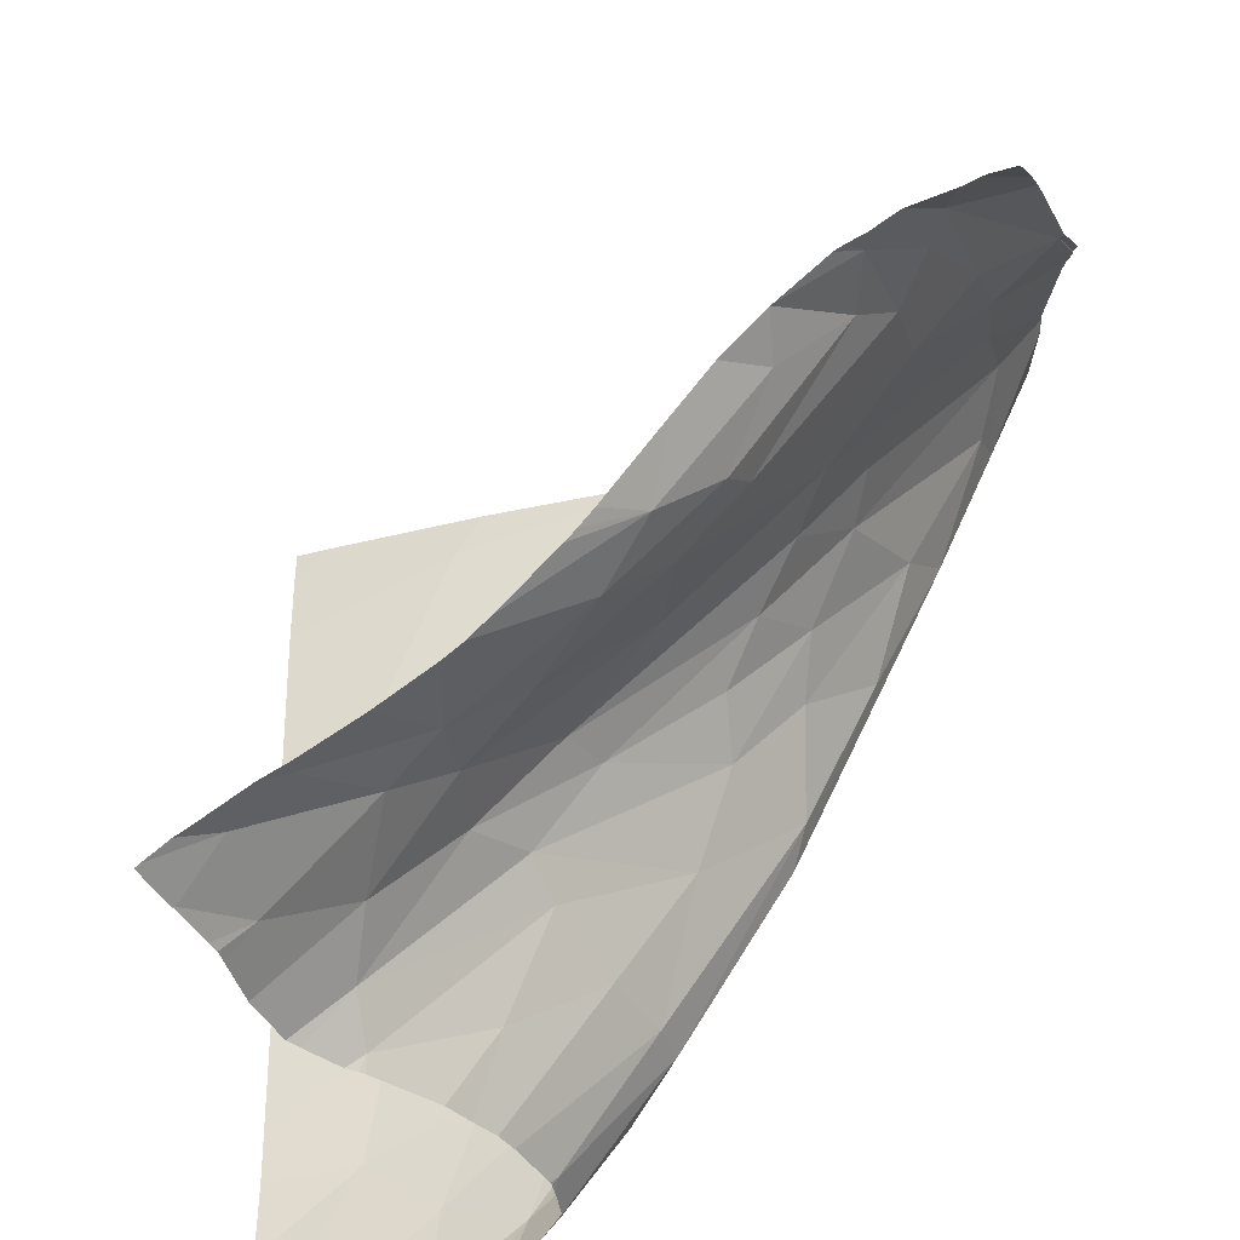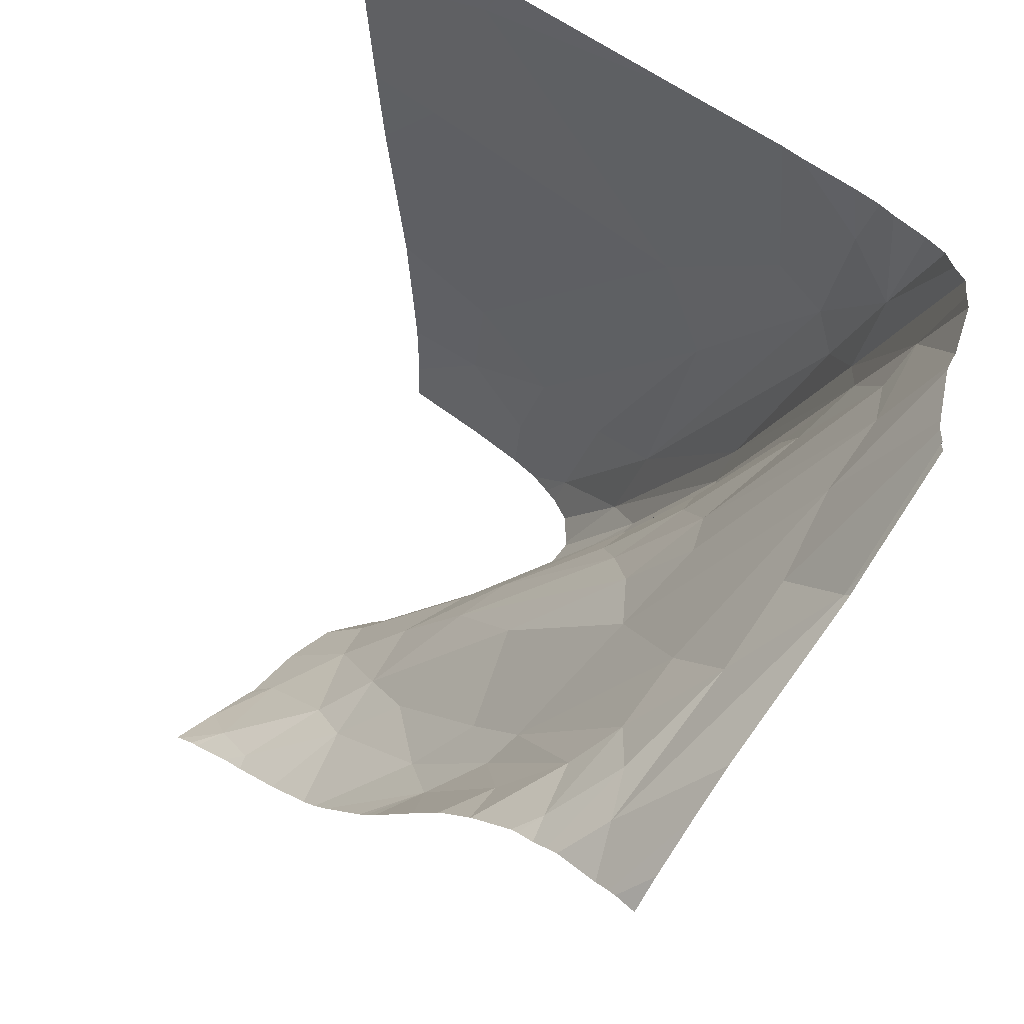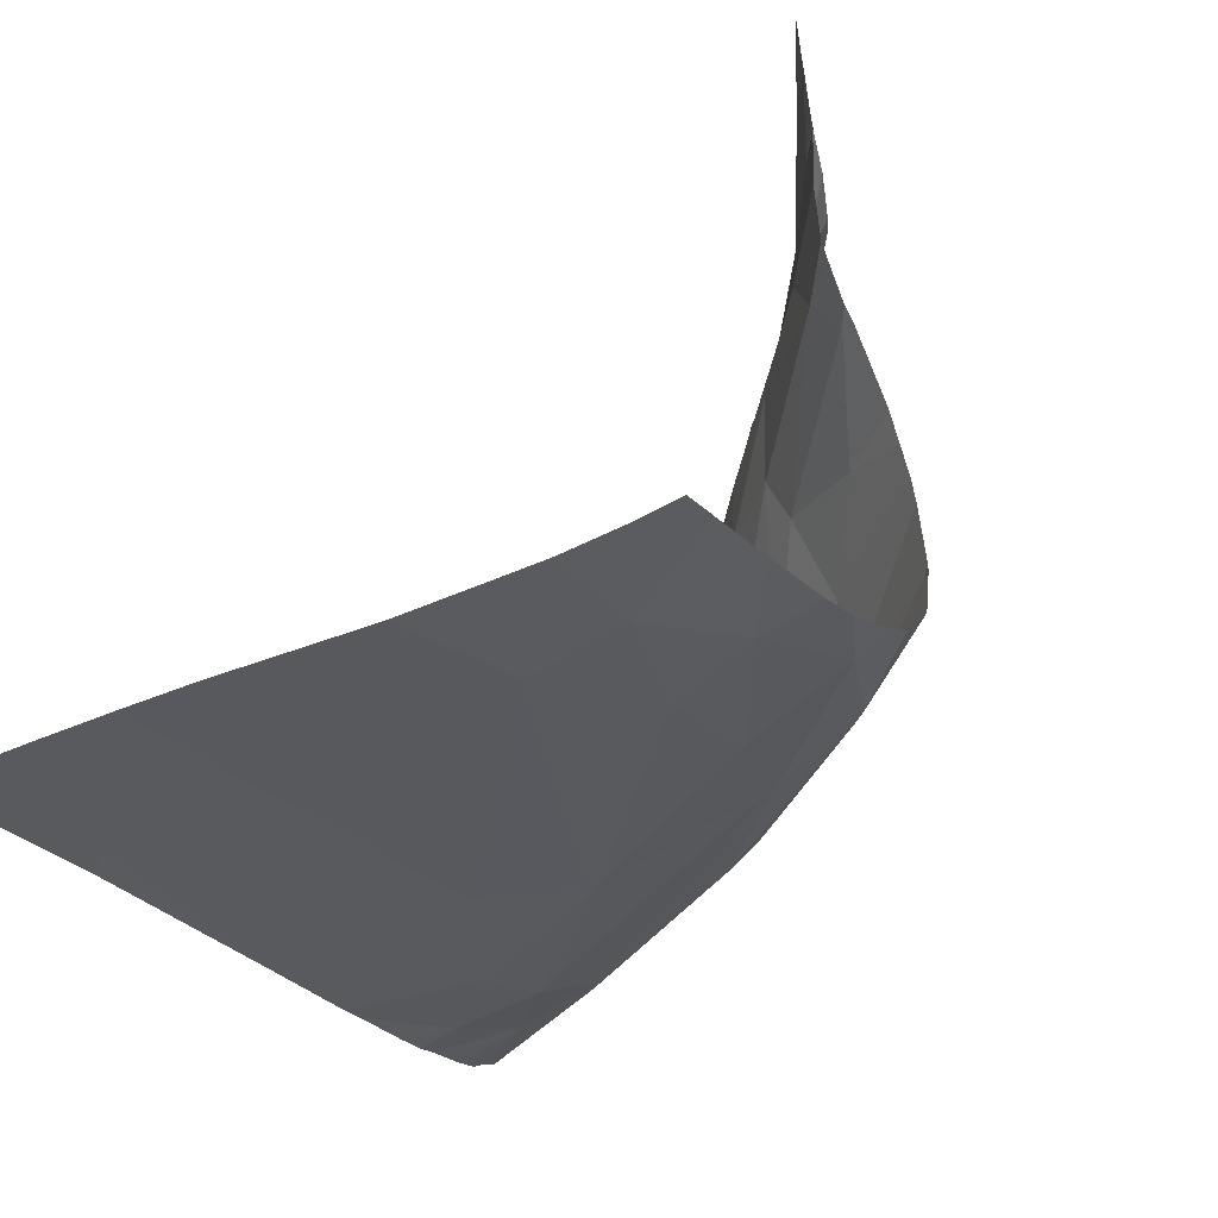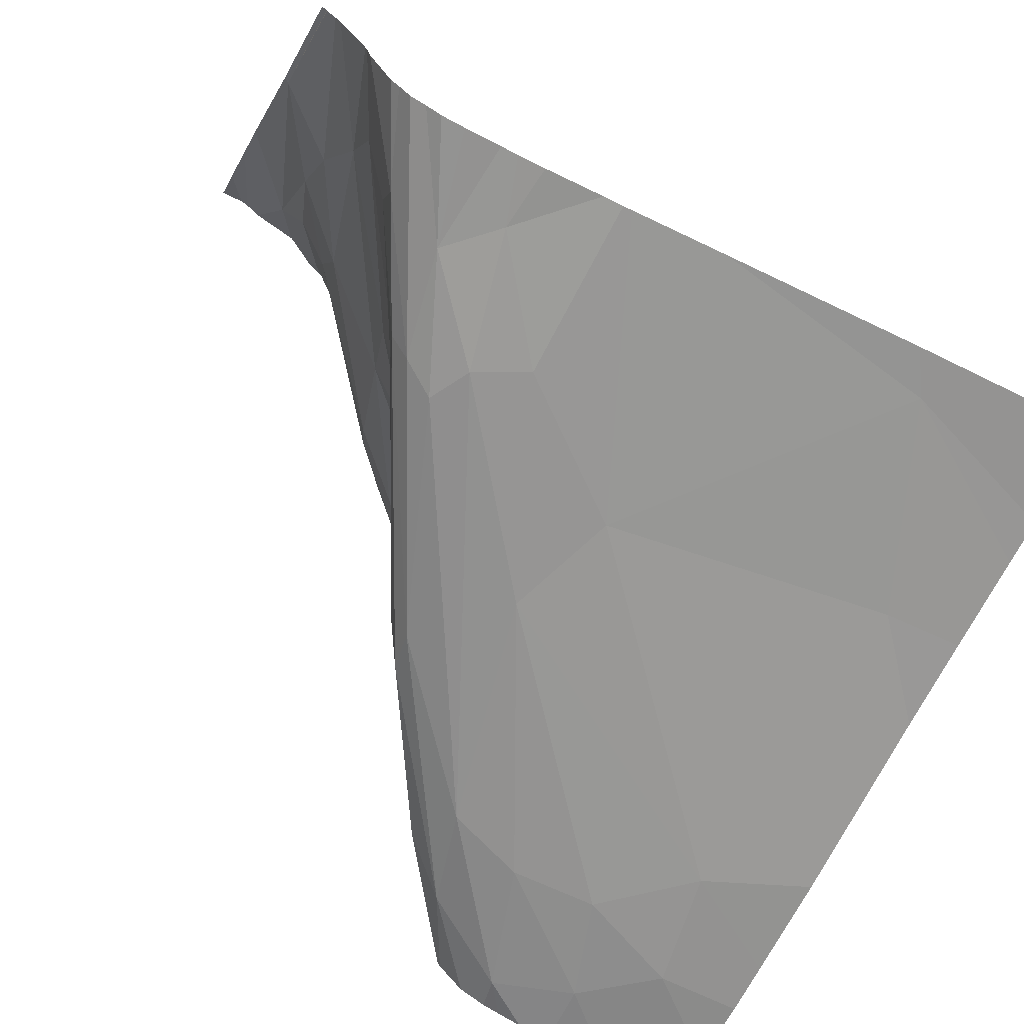
<metadata>
{"format":"obj","ext":"obj","renderer":"f3d","projection":"perspective","resolution":1024,"background":"white","views":[{"elev":-44.4,"azim":-161.0,"up":"+Z"},{"elev":54.6,"azim":-136.0,"up":"+Z"},{"elev":-31.1,"azim":129.9,"up":"+Y"},{"elev":-65.6,"azim":-27.2,"up":"+Y"}]}
</metadata>
<code>
v -137.8 437.8 -103.9
v -148.3 422 -79.8
v -146.1 443.8 -97.19
v -134.6 416.8 -79.8
v -133.2 426.5 -103.9
v -125.4 416.4 -117.9
v -140.5 420.7 -93
v -144.4 420.5 -85.74
v -142.9 416.7 -79.8
v -146.8 418.6 -79.8
v -139.2 426.1 -95.58
v -148.2 421.7 -79.8
v -134.7 416 -88.79
v -140.3 416.8 -91.22
v -149.8 424.3 -79.8
v -135.5 422 -101.5
v -134.5 437.6 -107.2
v -140.5 443.8 -101
v -144.4 418.3 -84.58
v -150.6 425.2 -79.8
v -136.5 443.8 -105.8
v -140.1 416.6 -79.8
v -149.7 443.8 -96.48
v -143.6 443.8 -98.47
v -147.4 434.4 -90.82
v -141 416.6 -79.8
v -150.9 429.4 -83.74
v -150.9 438.1 -90.62
v -128 432 -109.8
v -144.3 437.5 -95.68
v -149.3 443.8 -96.55
v -138.5 416.1 -92.31
v -146.1 423.3 -84.14
v -147.2 430.5 -88.14
v -148.5 443.8 -96.81
v -150.9 440.1 -92.55
v -148 421 -79.8
v -138.3 443.8 -103.3
v -128 417.8 -115.7
v -143.2 443.8 -98.71
v -144.9 417.2 -79.8
v -150.6 430.8 -85.37
v -150.9 443.8 -96.49
v -140.6 443.8 -100.9
v -138.7 416.6 -79.8
v -133.3 417.3 -106.8
v -132.3 440 -110.7
v -150.9 431.6 -85.81
v -150.9 430.8 -85.18
v -150.1 424.8 -79.8
v -147.5 441.7 -95.18
v -145.7 417.4 -79.8
v -137.3 439.5 -105.2
v -128.6 437.4 -112.1
v -129.4 443.8 -114.3
v -139.6 432.2 -98.04
v -144.2 442.6 -97.63
v -146.3 426.6 -85.91
v -145.4 443.8 -97.6
v -130.5 422.4 -110
v -144.1 433.9 -94.1
v -128.4 443.8 -115.3
v -128.7 429.3 -109
v -146.2 439.5 -94.62
v -140.5 443.8 -101
v -134.1 416.9 -79.8
v -144.1 416.8 -79.8
v -137.4 415.9 -90.16
v -141.4 416.6 -85.54
v -139.1 416.4 -83.1
v -135.7 416.8 -79.8
v -144.6 443.8 -98.08
v -125.3 436.4 -114.5
v -140.6 428.5 -94.57
v -125.7 429.5 -113.2
v -133.7 416.5 -104.5
v -150.9 425.5 -79.8
v -141.3 417.8 -90.85
v -138 418.5 -97.86
v -122.8 415.2 -113.9
v -126.9 415.6 -112.4
v -128 419.9 -115.8
v -143 439.7 -97.87
v -127.7 416.1 -94.36
v -134.9 441.7 -108.4
v -132.6 423.8 -105.6
v -129.8 415.6 -99.99
v -135.2 427.9 -101.3
v -132.5 432.9 -105.4
v -139.9 441.5 -101.8
v -150.6 425.3 -79.8
v -134.3 418.6 -105.2
v -136.5 424.3 -99.33
v -150.9 442.5 -94.93
v -133.4 443.8 -109.9
v -146.3 418.1 -79.8
v -137.5 429.6 -98.99
v -129 417.3 -79.8
v -117.7 418.3 -79.8
v -116.7 418.2 -82.08
v -118.2 418.3 -79.8
v -132.2 443.8 -111.4
v -116 443.8 -122.7
v -116.9 438.5 -122.7
v -108 418.5 -85.31
v -125.4 416.4 -117.9
v -119.1 429.7 -122.7
v -118.5 430.3 -122.7
v -118.2 415.1 -113.7
v -129 417.3 -79.8
v -112.8 415.6 -122.7
v -134.7 416 -88.79
v -119.3 415.8 -122.7
v -119.5 432 -120.2
v -118 443.8 -121.3
v -108 415.8 -120.3
v -120.9 434.7 -118.4
v -116.4 441.4 -122.7
v -123.3 438.9 -117
v -108 415.9 -122.7
v -108 417.5 -97.77
v -128 432 -109.8
v -138.5 416.1 -92.31
v -120.2 416 -122.7
v -123.3 420.6 -122.7
v -121.2 426.7 -122.7
v -117.7 418.3 -79.8
v -128 417.8 -115.7
v -123.3 420.3 -122.7
v -116.2 443.8 -122.5
v -113.7 415.6 -110.1
v -108 418 -92.81
v -121.9 443.8 -119.2
v -109.6 415.8 -122.7
v -124.7 443.8 -117.7
v -118.8 442.4 -120.6
v -108 418.4 -87.71
v -133.3 417.3 -106.8
v -132.3 440 -110.7
v -123.4 426.4 -119.1
v -119.2 430 -122
v -122.9 417.9 -122.7
v -125.9 427.3 -114.3
v -116.8 437.8 -122.7
v -123.2 419.5 -122.7
v -118 415.6 -122.7
v -127 423.3 -115.7
v -121.5 443.1 -119.1
v -128.6 437.4 -112.1
v -129.4 443.8 -114.3
v -108 418.7 -79.8
v -117.4 443.8 -121.6
v -108 416 -113.7
v -117 433.2 -122.7
v -118.2 438.1 -121.3
v -108 415.8 -116.5
v -116.5 441.3 -122.6
v -123.6 420.2 -122.3
v -118.9 429.9 -122.7
v -130.5 422.4 -110
v -128.4 443.8 -115.3
v -117 432.7 -122.7
v -109.6 418.7 -79.8
v -128.7 429.3 -109
v -123 418.1 -122.7
v -134.1 416.9 -79.8
v -116.2 415.5 -122.7
v -121.9 425.3 -122.7
v -125.3 436.4 -114.5
v -108.4 418.7 -79.8
v -120.6 415.6 -120.8
v -125.7 429.5 -113.2
v -112.6 415.4 -116.3
v -133.7 416.5 -104.5
v -121.5 416.6 -122.7
v -124.3 432.9 -114.3
v -132.7 443.8 -110.8
v -122.8 415.2 -113.9
v -117.4 432 -122.7
v -116.7 435.3 -122.7
v -126.9 415.6 -112.4
v -128 419.9 -115.8
v -120.5 443.8 -119.8
v -116.7 418.2 -82.08
v -122.5 424.1 -122.7
v -112.2 417.7 -92.84
v -116.4 415.2 -119.2
v -127.7 416.1 -94.36
v -134.9 441.7 -108.4
v -132.6 423.8 -105.6
v -129.8 415.6 -99.99
v -135.2 427.9 -101.3
v -116.7 439 -122.7
v -132.5 432.9 -105.4
v -123.3 420.2 -122.7
v -108 418.7 -81.82
v -116.4 441.3 -122.7
v -108 418.7 -80.51
v -122.8 423.1 -122.7
v -133.4 443.8 -109.9
v -126 439.8 -115.4
v -137.5 429.6 -98.99
v -127.5 443.8 -116
v -108 416.4 -108.1
g 091_W_Aya_100K_01
f 64 59 72
g 091_W_Aya_100K_01
f 91 42 20
g 091_W_Aya_100K_01
f 16 79 7
g 091_W_Aya_100K_01
f 18 38 90
g 091_W_Aya_100K_01
f 92 60 82
g 091_W_Aya_100K_01
f 74 58 56
g 091_W_Aya_100K_01
f 93 5 86
g 091_W_Aya_100K_01
f 7 78 8
g 091_W_Aya_100K_01
f 2 15 58
g 091_W_Aya_100K_01
f 97 74 56
g 091_W_Aya_100K_01
f 13 71 70
g 091_W_Aya_100K_01
f 7 93 16
g 091_W_Aya_100K_01
f 11 33 74
g 091_W_Aya_100K_01
f 58 15 50
g 091_W_Aya_100K_01
f 46 79 92
g 091_W_Aya_100K_01
f 85 53 90
g 091_W_Aya_100K_01
f 1 61 30
g 091_W_Aya_100K_01
f 68 69 32
g 091_W_Aya_100K_01
f 11 74 97
g 091_W_Aya_100K_01
f 27 49 42
g 091_W_Aya_100K_01
f 8 78 19
g 091_W_Aya_100K_01
f 47 1 53
g 091_W_Aya_100K_01
f 64 3 59
g 091_W_Aya_100K_01
f 42 49 48
g 091_W_Aya_100K_01
f 51 28 36
g 091_W_Aya_100K_01
f 68 32 81
g 091_W_Aya_100K_01
f 71 45 70
g 091_W_Aya_100K_01
f 92 82 39
g 091_W_Aya_100K_01
f 64 51 3
g 091_W_Aya_100K_01
f 69 14 32
g 091_W_Aya_100K_01
f 51 35 3
g 091_W_Aya_100K_01
f 89 17 54
g 091_W_Aya_100K_01
f 40 44 57
g 091_W_Aya_100K_01
f 83 1 30
g 091_W_Aya_100K_01
f 30 61 25
g 091_W_Aya_100K_01
f 54 17 47
g 091_W_Aya_100K_01
f 14 76 32
g 091_W_Aya_100K_01
f 30 25 64
g 091_W_Aya_100K_01
f 5 63 86
g 091_W_Aya_100K_01
f 63 5 88
g 091_W_Aya_100K_01
f 38 21 85
g 091_W_Aya_100K_01
f 30 64 57
g 091_W_Aya_100K_01
f 56 61 1
g 091_W_Aya_100K_01
f 5 93 88
g 091_W_Aya_100K_01
f 65 18 90
g 091_W_Aya_100K_01
f 91 27 42
g 091_W_Aya_100K_01
f 51 31 35
g 091_W_Aya_100K_01
f 16 86 92
g 091_W_Aya_100K_01
f 86 16 93
g 091_W_Aya_100K_01
f 83 30 57
g 091_W_Aya_100K_01
f 66 4 13
g 091_W_Aya_100K_01
f 13 4 71
g 091_W_Aya_100K_01
f 70 69 68
g 091_W_Aya_100K_01
f 58 34 61
g 091_W_Aya_100K_01
f 54 73 89
g 091_W_Aya_100K_01
f 43 23 94
g 091_W_Aya_100K_01
f 58 50 34
g 091_W_Aya_100K_01
f 63 75 86
g 091_W_Aya_100K_01
f 51 36 31
g 091_W_Aya_100K_01
f 89 56 17
g 091_W_Aya_100K_01
f 7 11 93
g 091_W_Aya_100K_01
f 10 37 19
g 091_W_Aya_100K_01
f 16 92 79
g 091_W_Aya_100K_01
f 47 17 1
g 091_W_Aya_100K_01
f 19 52 96
g 091_W_Aya_100K_01
f 64 72 57
g 091_W_Aya_100K_01
f 22 26 69
g 091_W_Aya_100K_01
f 86 60 92
g 091_W_Aya_100K_01
f 89 29 97
g 091_W_Aya_100K_01
f 78 7 79
g 091_W_Aya_100K_01
f 17 56 1
g 091_W_Aya_100K_01
f 91 77 27
g 091_W_Aya_100K_01
f 19 14 52
g 091_W_Aya_100K_01
f 76 14 78
g 091_W_Aya_100K_01
f 36 94 23
g 091_W_Aya_100K_01
f 69 52 14
g 091_W_Aya_100K_01
f 66 13 84
g 091_W_Aya_100K_01
f 34 42 25
g 091_W_Aya_100K_01
f 25 42 51
g 091_W_Aya_100K_01
f 78 14 19
g 091_W_Aya_100K_01
f 40 57 24
g 091_W_Aya_100K_01
f 9 67 69
g 091_W_Aya_100K_01
f 53 85 47
g 091_W_Aya_100K_01
f 58 12 2
g 091_W_Aya_100K_01
f 74 33 58
g 091_W_Aya_100K_01
f 46 76 78
g 091_W_Aya_100K_01
f 61 34 25
g 091_W_Aya_100K_01
f 26 9 69
g 091_W_Aya_100K_01
f 22 69 70
g 091_W_Aya_100K_01
f 96 10 19
g 091_W_Aya_100K_01
f 36 23 31
g 091_W_Aya_100K_01
f 58 33 12
g 091_W_Aya_100K_01
f 25 51 64
g 091_W_Aya_100K_01
f 57 72 24
g 091_W_Aya_100K_01
f 11 7 8
g 091_W_Aya_100K_01
f 69 67 41
g 091_W_Aya_100K_01
f 38 85 90
g 091_W_Aya_100K_01
f 13 70 68
g 091_W_Aya_100K_01
f 45 22 70
g 091_W_Aya_100K_01
f 93 11 88
g 091_W_Aya_100K_01
f 46 92 39
g 091_W_Aya_100K_01
f 88 11 97
g 091_W_Aya_100K_01
f 47 55 62
g 091_W_Aya_100K_01
f 34 20 42
g 091_W_Aya_100K_01
f 90 53 83
g 091_W_Aya_100K_01
f 83 44 65
g 091_W_Aya_100K_01
f 13 68 87
g 091_W_Aya_100K_01
f 89 97 56
g 091_W_Aya_100K_01
f 42 48 28
g 091_W_Aya_100K_01
f 76 46 6
g 091_W_Aya_100K_01
f 34 50 20
g 091_W_Aya_100K_01
f 42 28 51
g 091_W_Aya_100K_01
f 83 57 44
g 091_W_Aya_100K_01
f 65 90 83
g 091_W_Aya_100K_01
f 68 81 87
g 091_W_Aya_100K_01
f 47 85 55
g 091_W_Aya_100K_01
f 46 78 79
g 091_W_Aya_100K_01
f 19 33 8
g 091_W_Aya_100K_01
f 87 81 80
g 091_W_Aya_100K_01
f 56 58 61
g 091_W_Aya_100K_01
f 19 12 33
g 091_W_Aya_100K_01
f 69 41 52
g 091_W_Aya_100K_01
f 11 8 33
g 091_W_Aya_100K_01
f 19 37 12
g 091_W_Aya_100K_01
f 1 83 53
g 091_W_Aya_100K_01
f 21 95 85
g 091_W_Aya_100K_01
f 101 98 100
g 091_W_Aya_100K_01
f 99 101 100
g 091_W_Aya_100K_01
f 117 169 119
g 091_W_Aya_100K_01
f 158 165 128
g 091_W_Aya_100K_01
f 180 154 114
g 091_W_Aya_100K_01
f 175 171 106
g 091_W_Aya_100K_01
f 130 118 157
g 091_W_Aya_100K_01
f 181 106 171
g 091_W_Aya_100K_01
f 156 131 173
g 091_W_Aya_100K_01
f 158 128 182
g 091_W_Aya_100K_01
f 116 173 134
g 091_W_Aya_100K_01
f 117 176 169
g 091_W_Aya_100K_01
f 141 159 107
g 091_W_Aya_100K_01
f 182 185 199
g 091_W_Aya_100K_01
f 148 119 201
g 091_W_Aya_100K_01
f 143 140 147
g 091_W_Aya_100K_01
f 104 144 155
g 091_W_Aya_100K_01
f 130 103 118
g 091_W_Aya_100K_01
f 176 114 172
g 091_W_Aya_100K_01
f 109 178 187
g 091_W_Aya_100K_01
f 105 184 137
g 091_W_Aya_100K_01
f 109 191 178
g 091_W_Aya_100K_01
f 129 158 125
g 091_W_Aya_100K_01
f 141 107 126
g 091_W_Aya_100K_01
f 148 201 135
g 091_W_Aya_100K_01
f 141 126 140
g 091_W_Aya_100K_01
f 187 171 146
g 091_W_Aya_100K_01
f 181 123 174
g 091_W_Aya_100K_01
f 116 134 120
g 091_W_Aya_100K_01
f 201 161 203
g 091_W_Aya_100K_01
f 176 164 122
g 091_W_Aya_100K_01
f 132 184 186
g 091_W_Aya_100K_01
f 113 146 171
g 091_W_Aya_100K_01
f 204 121 186
g 091_W_Aya_100K_01
f 114 141 143
g 091_W_Aya_100K_01
f 182 147 185
g 091_W_Aya_100K_01
f 122 164 192
g 091_W_Aya_100K_01
f 201 169 149
g 091_W_Aya_100K_01
f 140 126 168
g 091_W_Aya_100K_01
f 140 168 185
g 091_W_Aya_100K_01
f 201 149 139
g 091_W_Aya_100K_01
f 167 111 187
g 091_W_Aya_100K_01
f 197 155 157
g 091_W_Aya_100K_01
f 187 111 134
g 091_W_Aya_100K_01
f 105 196 163
g 091_W_Aya_100K_01
f 170 196 198
g 091_W_Aya_100K_01
f 155 180 117
g 091_W_Aya_100K_01
f 181 174 106
g 091_W_Aya_100K_01
f 187 134 173
g 091_W_Aya_100K_01
f 131 109 173
g 091_W_Aya_100K_01
f 179 141 114
g 091_W_Aya_100K_01
f 118 197 157
g 091_W_Aya_100K_01
f 184 110 166
g 091_W_Aya_100K_01
f 106 165 142
g 091_W_Aya_100K_01
f 136 119 148
g 091_W_Aya_100K_01
f 136 115 152
g 091_W_Aya_100K_01
f 131 191 109
g 091_W_Aya_100K_01
f 136 155 119
g 091_W_Aya_100K_01
f 175 106 142
g 091_W_Aya_100K_01
f 117 114 176
g 091_W_Aya_100K_01
f 102 150 189
g 091_W_Aya_100K_01
f 180 114 117
g 091_W_Aya_100K_01
f 132 137 184
g 091_W_Aya_100K_01
f 173 109 187
g 091_W_Aya_100K_01
f 172 143 160
g 091_W_Aya_100K_01
f 113 171 124
g 091_W_Aya_100K_01
f 175 124 171
g 091_W_Aya_100K_01
f 136 183 115
g 091_W_Aya_100K_01
f 156 153 131
g 091_W_Aya_100K_01
f 148 133 183
g 091_W_Aya_100K_01
f 201 203 135
g 091_W_Aya_100K_01
f 147 182 160
g 091_W_Aya_100K_01
f 157 155 136
g 091_W_Aya_100K_01
f 104 155 193
g 091_W_Aya_100K_01
f 114 143 172
g 091_W_Aya_100K_01
f 132 186 121
g 091_W_Aya_100K_01
f 199 158 182
g 091_W_Aya_100K_01
f 188 112 191
g 091_W_Aya_100K_01
f 106 138 128
g 091_W_Aya_100K_01
f 201 119 169
g 091_W_Aya_100K_01
f 184 188 186
g 091_W_Aya_100K_01
f 197 193 155
g 091_W_Aya_100K_01
f 122 192 202
g 091_W_Aya_100K_01
f 186 188 131
g 091_W_Aya_100K_01
f 156 173 116
g 091_W_Aya_100K_01
f 187 146 167
g 091_W_Aya_100K_01
f 155 144 180
g 091_W_Aya_100K_01
f 106 128 165
g 091_W_Aya_100K_01
f 140 185 147
g 091_W_Aya_100K_01
f 177 102 189
g 091_W_Aya_100K_01
f 136 152 130
g 091_W_Aya_100K_01
f 201 139 161
g 091_W_Aya_100K_01
f 204 186 131
g 091_W_Aya_100K_01
f 153 204 131
g 091_W_Aya_100K_01
f 158 145 165
g 091_W_Aya_100K_01
f 130 157 136
g 091_W_Aya_100K_01
f 177 189 200
g 091_W_Aya_100K_01
f 159 141 108
g 091_W_Aya_100K_01
f 176 122 169
g 091_W_Aya_100K_01
f 199 125 158
g 091_W_Aya_100K_01
f 158 129 195
g 091_W_Aya_100K_01
f 176 172 164
g 091_W_Aya_100K_01
f 184 166 188
g 091_W_Aya_100K_01
f 136 148 183
g 091_W_Aya_100K_01
f 143 141 140
g 091_W_Aya_100K_01
f 178 181 171
g 091_W_Aya_100K_01
f 105 163 127
g 091_W_Aya_100K_01
f 172 160 190
g 091_W_Aya_100K_01
f 148 135 133
g 091_W_Aya_100K_01
f 179 108 141
g 091_W_Aya_100K_01
f 169 122 194
g 091_W_Aya_100K_01
f 187 178 171
g 091_W_Aya_100K_01
f 170 198 151
g 091_W_Aya_100K_01
f 195 145 158
g 091_W_Aya_100K_01
f 155 117 119
g 091_W_Aya_100K_01
f 154 162 114
g 091_W_Aya_100K_01
f 143 147 160
g 091_W_Aya_100K_01
f 170 163 196
g 091_W_Aya_100K_01
f 105 127 184
g 091_W_Aya_100K_01
f 162 179 114
g 091_W_Aya_100K_01
f 188 191 131

</code>
